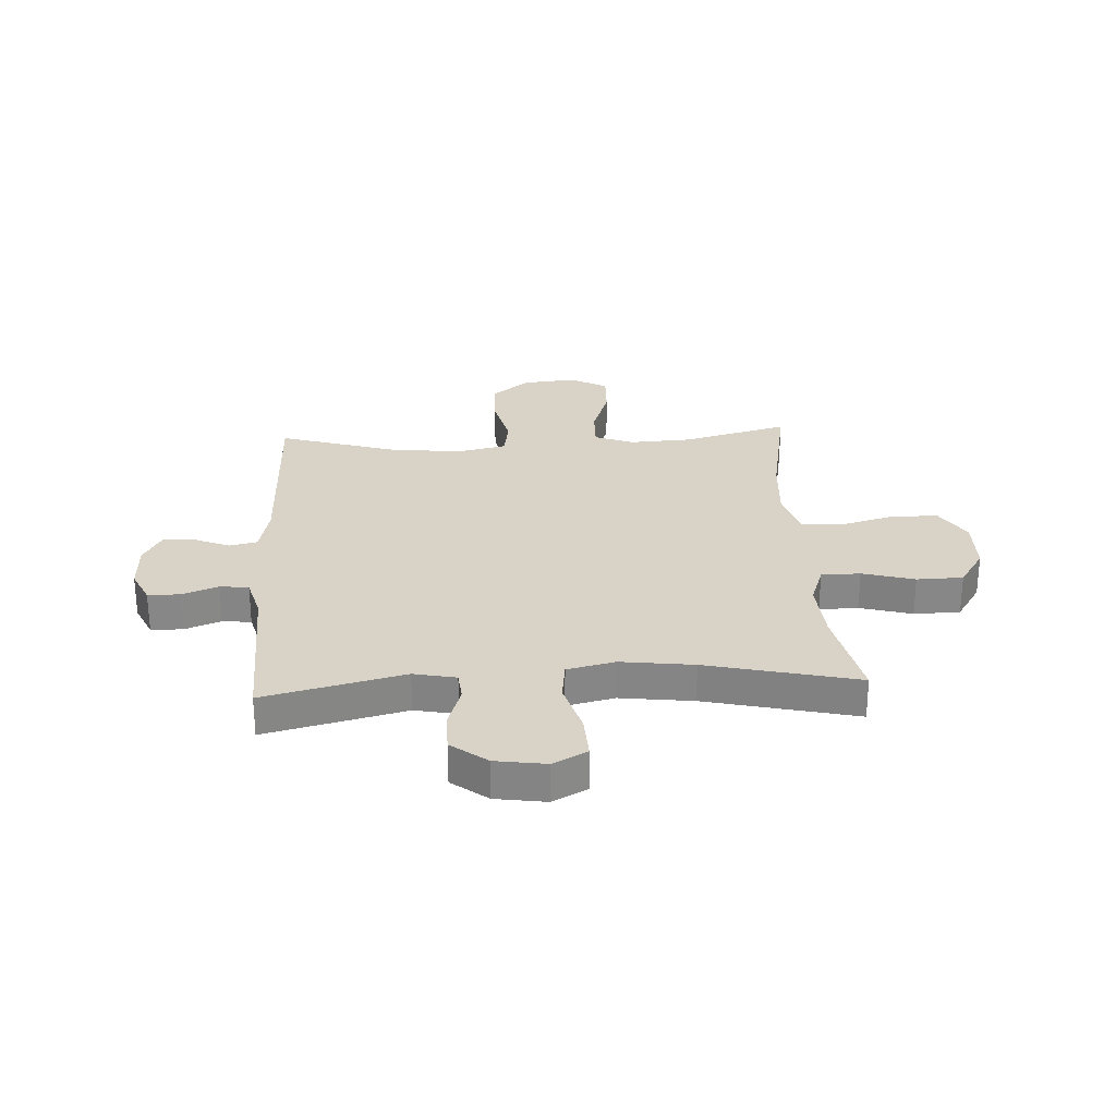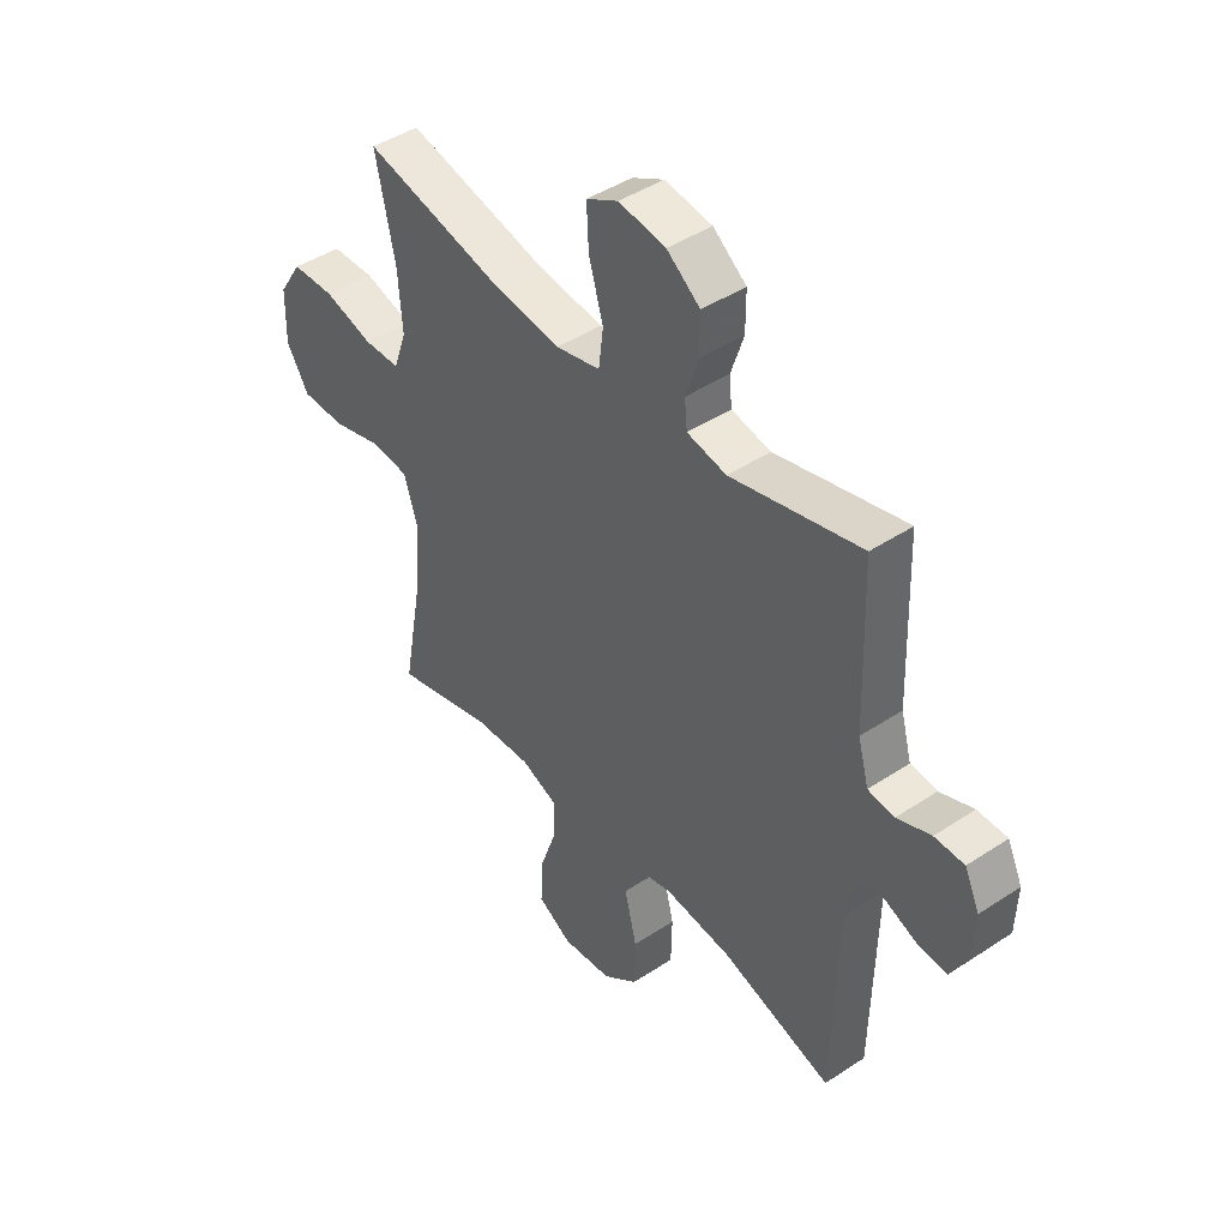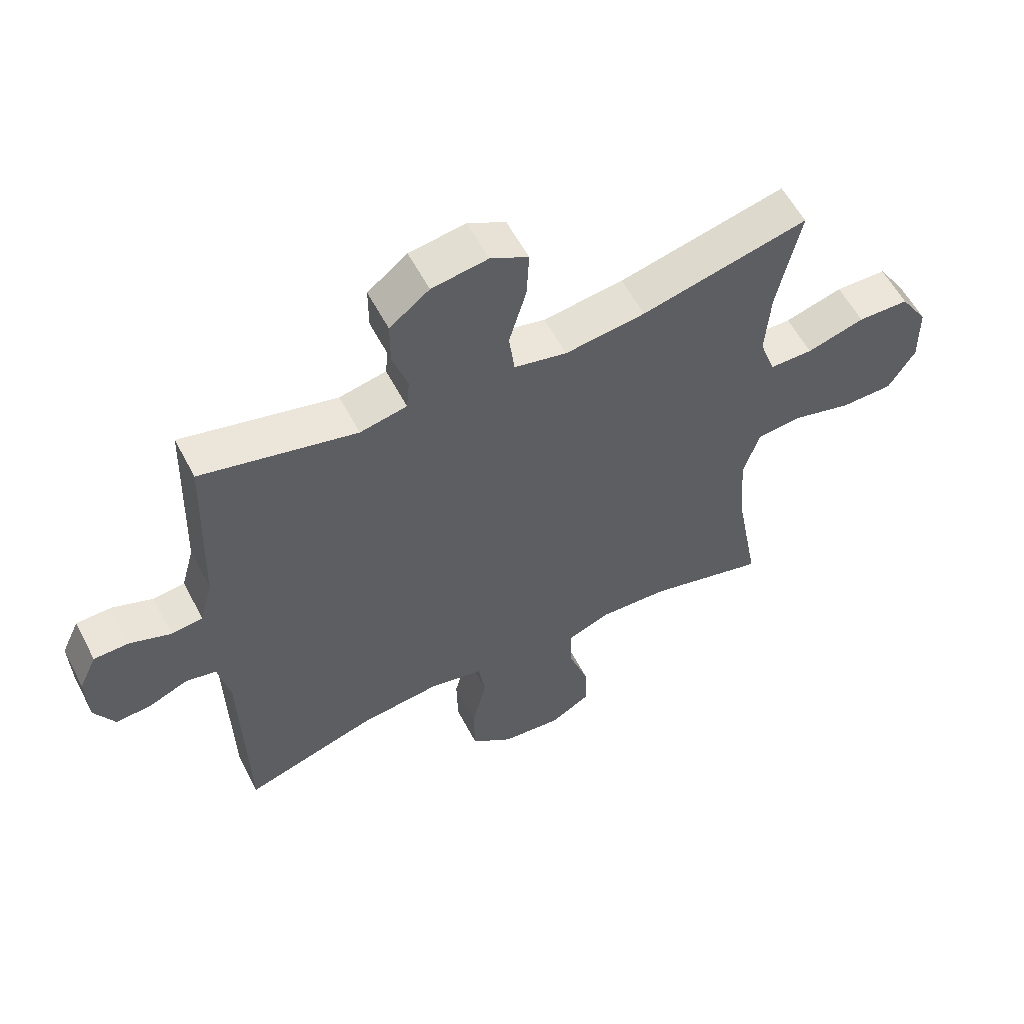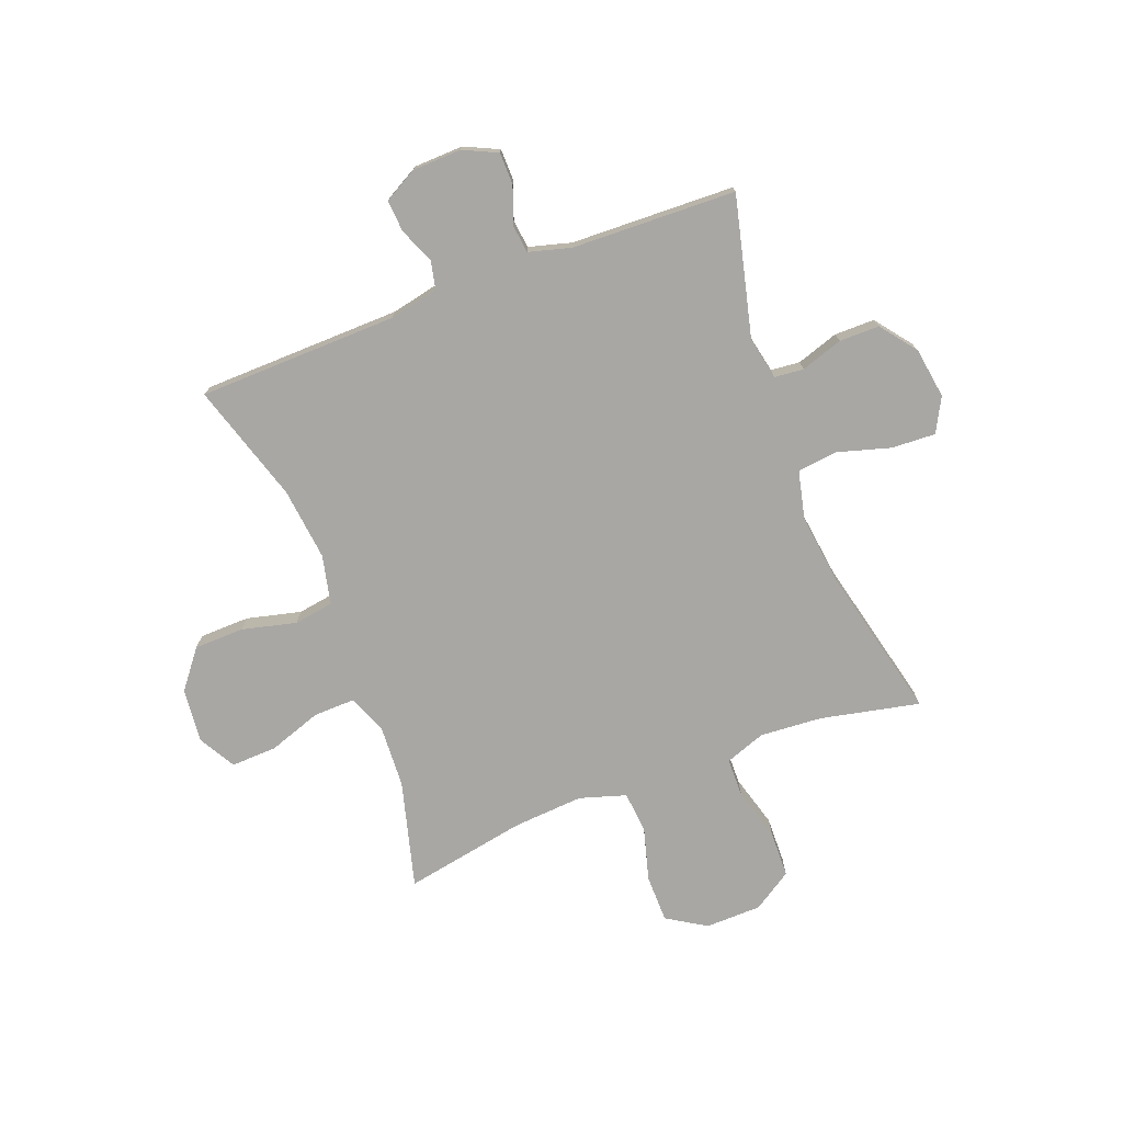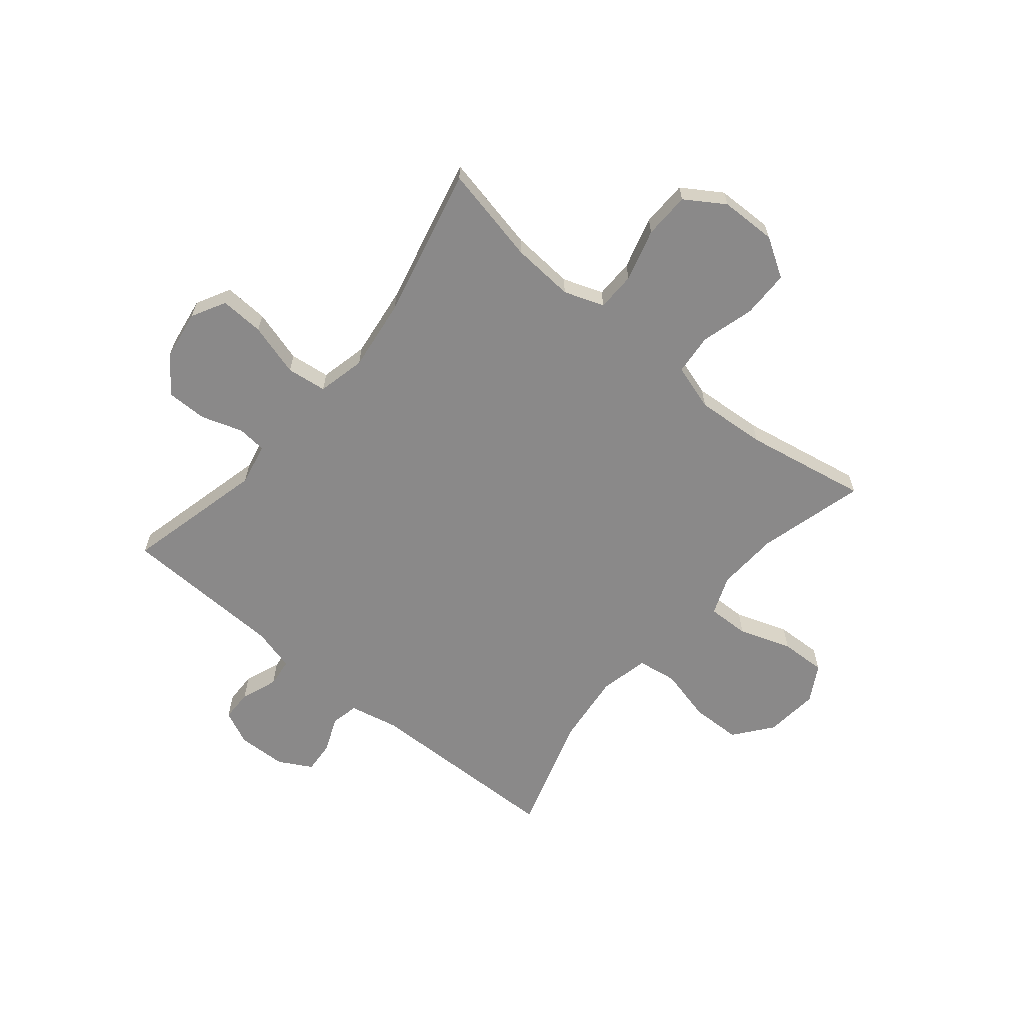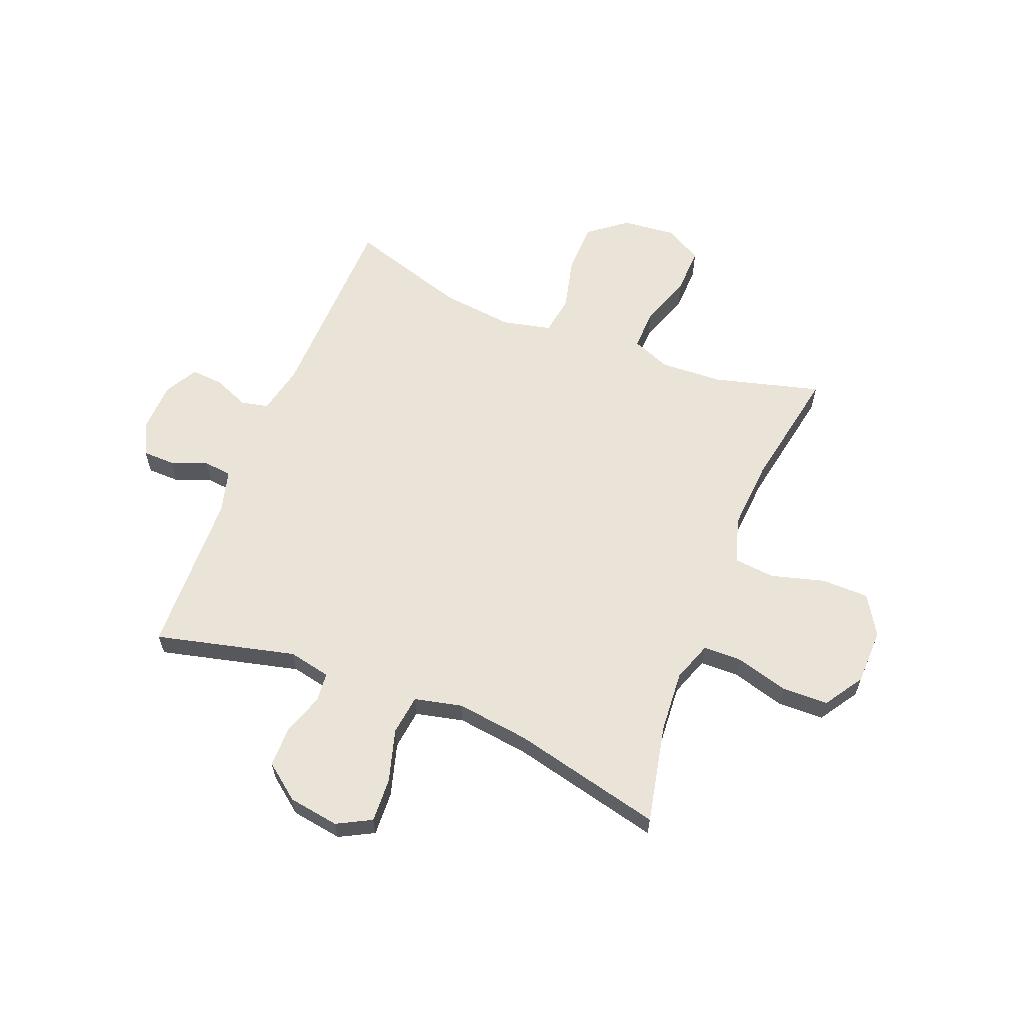
<metadata>
{"format":"obj","ext":"obj","renderer":"f3d","projection":"perspective","resolution":1024,"background":"white","views":[{"elev":27.8,"azim":-3.2,"up":"+Y"},{"elev":44.2,"azim":-127.7,"up":"+Z"},{"elev":57.7,"azim":-27.4,"up":"+Z"},{"elev":-74.8,"azim":-69.1,"up":"+Y"},{"elev":-63.3,"azim":50.4,"up":"+Y"},{"elev":61.2,"azim":21.7,"up":"+Y"}]}
</metadata>
<code>
v -0.5 0.07 0.5
v -0.246 0.07 0.438
v -0.169 0.07 0.454
v -0.164 0.07 0.507
v -0.189 0.07 0.583
v -0.189 0.07 0.656
v -0.124 0.07 0.706
v -0.032 0.07 0.72
v 0.03 0.07 0.687
v 0.026 0.07 0.607
v -0.002 0.07 0.511
v 0.007 0.07 0.438
v 0.094 0.07 0.418
v 0.226 0.07 0.435
v 0.5 0.07 0.5
v 0.462 0.07 0.321
v 0.454 0.07 0.208
v 0.48 0.07 0.135
v 0.551 0.07 0.134
v 0.646 0.07 0.161
v 0.73 0.07 0.159
v 0.776 0.07 0.088
v 0.778 0.07 -0.014
v 0.734 0.07 -0.085
v 0.648 0.07 -0.086
v 0.551 0.07 -0.059
v 0.476 0.07 -0.066
v 0.45 0.07 -0.15
v 0.459 0.07 -0.277
v 0.5 0.07 -0.5
v 0.306 0.07 -0.448
v 0.193 0.07 -0.442
v 0.122 0.07 -0.47
v 0.124 0.07 -0.546
v 0.157 0.07 -0.642
v 0.16 0.07 -0.725
v 0.093 0.07 -0.763
v -0.005 0.07 -0.753
v -0.074 0.07 -0.699
v -0.076 0.07 -0.608
v -0.052 0.07 -0.51
v -0.063 0.07 -0.438
v -0.152 0.07 -0.418
v -0.284 0.07 -0.433
v -0.5 0.07 -0.5
v -0.508 0.07 -0.137
v -0.527 0.07 -0.048
v -0.577 0.07 -0.037
v -0.642 0.07 -0.064
v -0.7 0.07 -0.068
v -0.733 0.07 -0.008
v -0.736 0.07 0.081
v -0.707 0.07 0.143
v -0.649 0.07 0.144
v -0.583 0.07 0.119
v -0.531 0.07 0.125
v -0.51 0.07 0.202
v -0.5 0 0.5
v -0.246 0 0.438
v -0.169 0 0.454
v -0.164 0 0.507
v -0.189 0 0.583
v -0.189 0 0.656
v -0.124 0 0.706
v -0.032 0 0.72
v 0.03 0 0.687
v 0.026 0 0.607
v -0.002 0 0.511
v 0.007 0 0.438
v 0.094 0 0.418
v 0.226 0 0.435
v 0.5 0 0.5
v 0.462 0 0.321
v 0.454 0 0.208
v 0.48 0 0.135
v 0.551 0 0.134
v 0.646 0 0.161
v 0.73 0 0.159
v 0.776 0 0.088
v 0.778 0 -0.014
v 0.734 0 -0.085
v 0.648 0 -0.086
v 0.551 0 -0.059
v 0.476 0 -0.066
v 0.45 0 -0.15
v 0.459 0 -0.277
v 0.5 0 -0.5
v 0.306 0 -0.448
v 0.193 0 -0.442
v 0.122 0 -0.47
v 0.124 0 -0.546
v 0.157 0 -0.642
v 0.16 0 -0.725
v 0.093 0 -0.763
v -0.005 0 -0.753
v -0.074 0 -0.699
v -0.076 0 -0.608
v -0.052 0 -0.51
v -0.063 0 -0.438
v -0.152 0 -0.418
v -0.284 0 -0.433
v -0.5 0 -0.5
v -0.508 0 -0.137
v -0.527 0 -0.048
v -0.577 0 -0.037
v -0.642 0 -0.064
v -0.7 0 -0.068
v -0.733 0 -0.008
v -0.736 0 0.081
v -0.707 0 0.143
v -0.649 0 0.144
v -0.583 0 0.119
v -0.531 0 0.125
v -0.51 0 0.202
f 52 53 54 55
f 52 55 56
f 51 52 56
f 48 49 50 51
f 48 51 56
f 47 48 56
f 46 47 56 57
f 44 45 46 57
f 38 39 40 41
f 38 41 42
f 37 38 42
f 34 35 36 37
f 33 34 37 42
f 32 33 42 43
f 29 30 31
f 28 29 31 32
f 27 28 32 43
f 23 24 25 26
f 23 26 27
f 22 23 27
f 19 20 21 22
f 18 19 22 27
f 17 18 27 43
f 14 15 16
f 13 14 16 17
f 12 13 17 43
f 8 9 10 11
f 4 5 6 7
f 3 4 7 8
f 44 57 1 2
f 43 44 2 3
f 11 12 43
f 3 8 11 43
f 112 111 110 109
f 113 112 109
f 113 109 108
f 108 107 106 105
f 113 108 105
f 113 105 104
f 114 113 104 103
f 114 103 102 101
f 98 97 96 95
f 99 98 95
f 99 95 94
f 94 93 92 91
f 99 94 91 90
f 100 99 90 89
f 88 87 86
f 89 88 86 85
f 100 89 85 84
f 83 82 81 80
f 84 83 80
f 84 80 79
f 79 78 77 76
f 84 79 76 75
f 100 84 75 74
f 73 72 71
f 74 73 71 70
f 100 74 70 69
f 68 67 66 65
f 64 63 62 61
f 65 64 61 60
f 59 58 114 101
f 60 59 101 100
f 100 69 68
f 100 68 65 60
f 1 58 59 2
f 2 59 60 3
f 3 60 61 4
f 4 61 62 5
f 5 62 63 6
f 6 63 64 7
f 7 64 65 8
f 8 65 66 9
f 9 66 67 10
f 10 67 68 11
f 11 68 69 12
f 12 69 70 13
f 13 70 71 14
f 14 71 72 15
f 15 72 73 16
f 16 73 74 17
f 17 74 75 18
f 18 75 76 19
f 19 76 77 20
f 20 77 78 21
f 21 78 79 22
f 22 79 80 23
f 23 80 81 24
f 24 81 82 25
f 25 82 83 26
f 26 83 84 27
f 27 84 85 28
f 28 85 86 29
f 29 86 87 30
f 30 87 88 31
f 31 88 89 32
f 32 89 90 33
f 33 90 91 34
f 34 91 92 35
f 35 92 93 36
f 36 93 94 37
f 37 94 95 38
f 38 95 96 39
f 39 96 97 40
f 40 97 98 41
f 41 98 99 42
f 42 99 100 43
f 43 100 101 44
f 44 101 102 45
f 45 102 103 46
f 46 103 104 47
f 47 104 105 48
f 48 105 106 49
f 49 106 107 50
f 50 107 108 51
f 51 108 109 52
f 52 109 110 53
f 53 110 111 54
f 54 111 112 55
f 55 112 113 56
f 56 113 114 57
f 57 114 58 1

</code>
